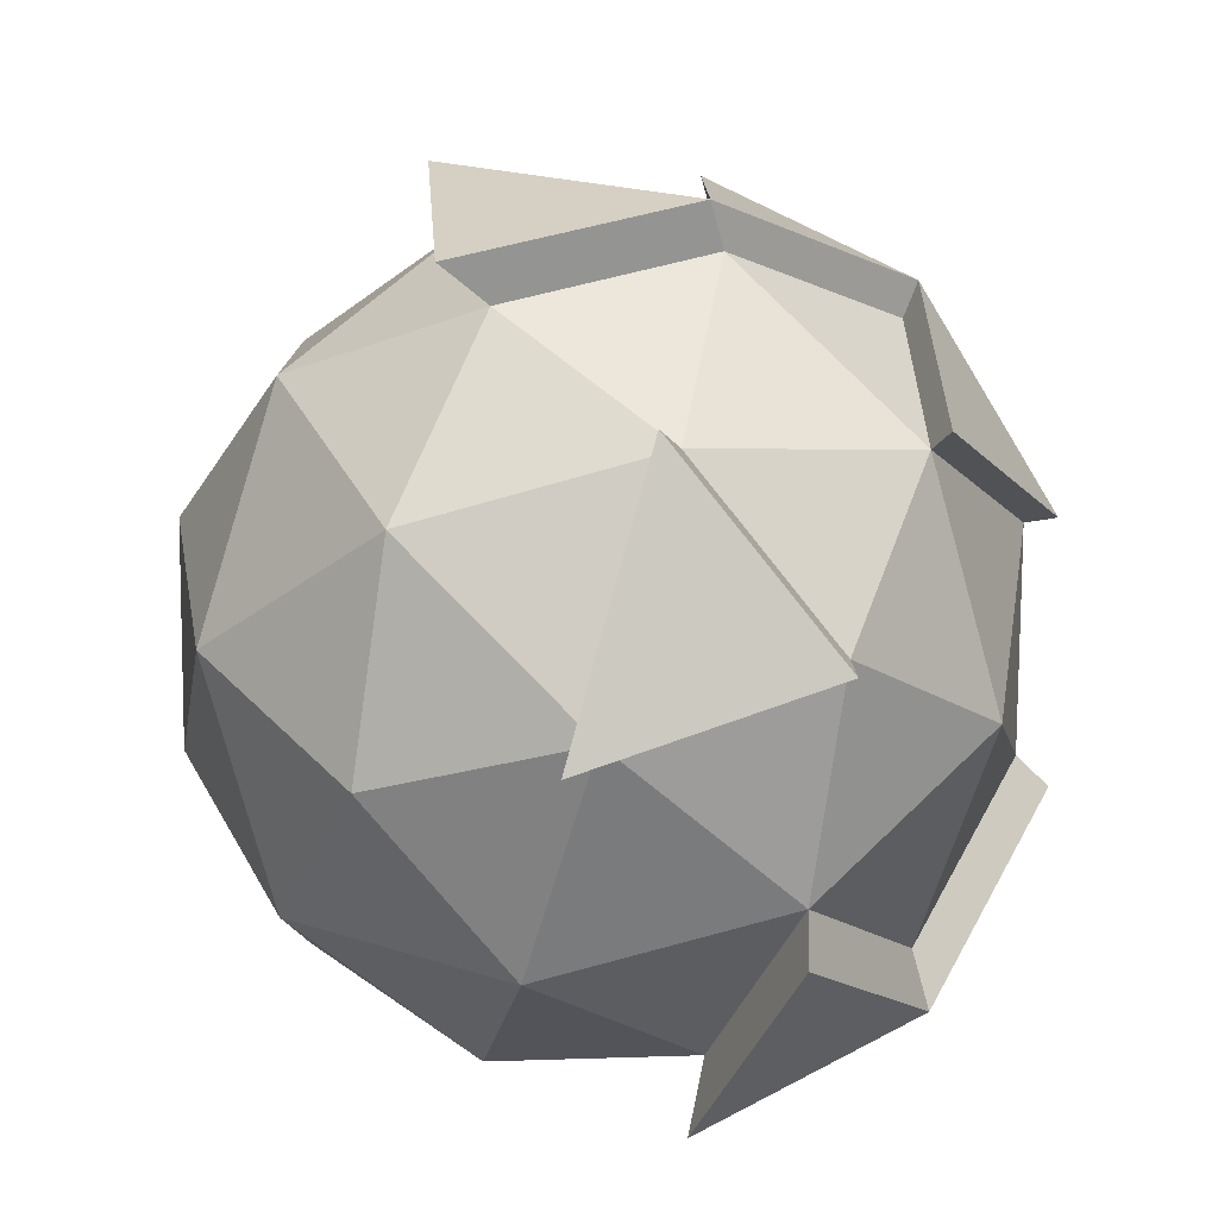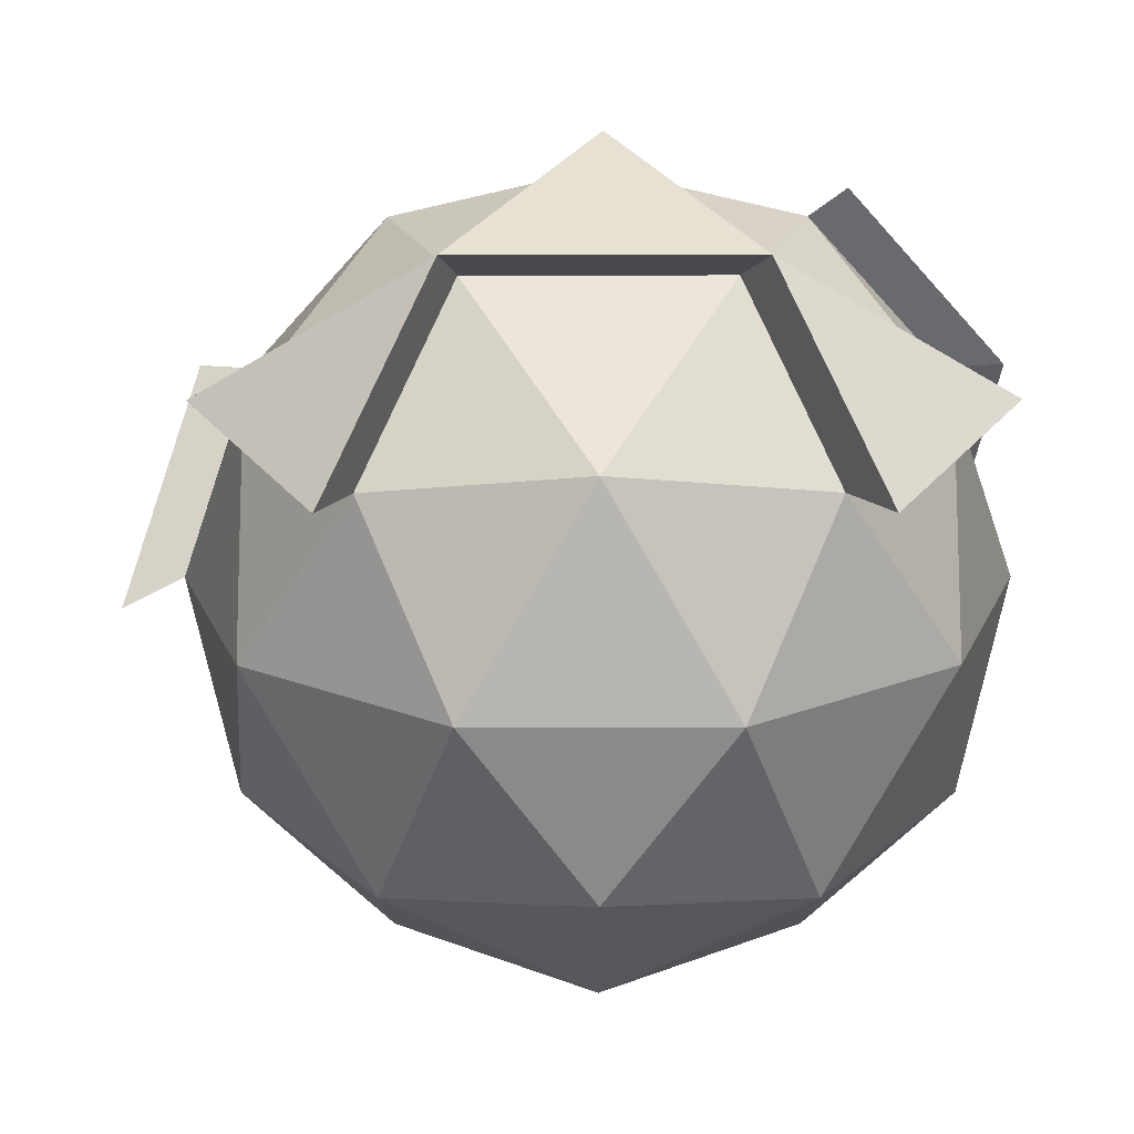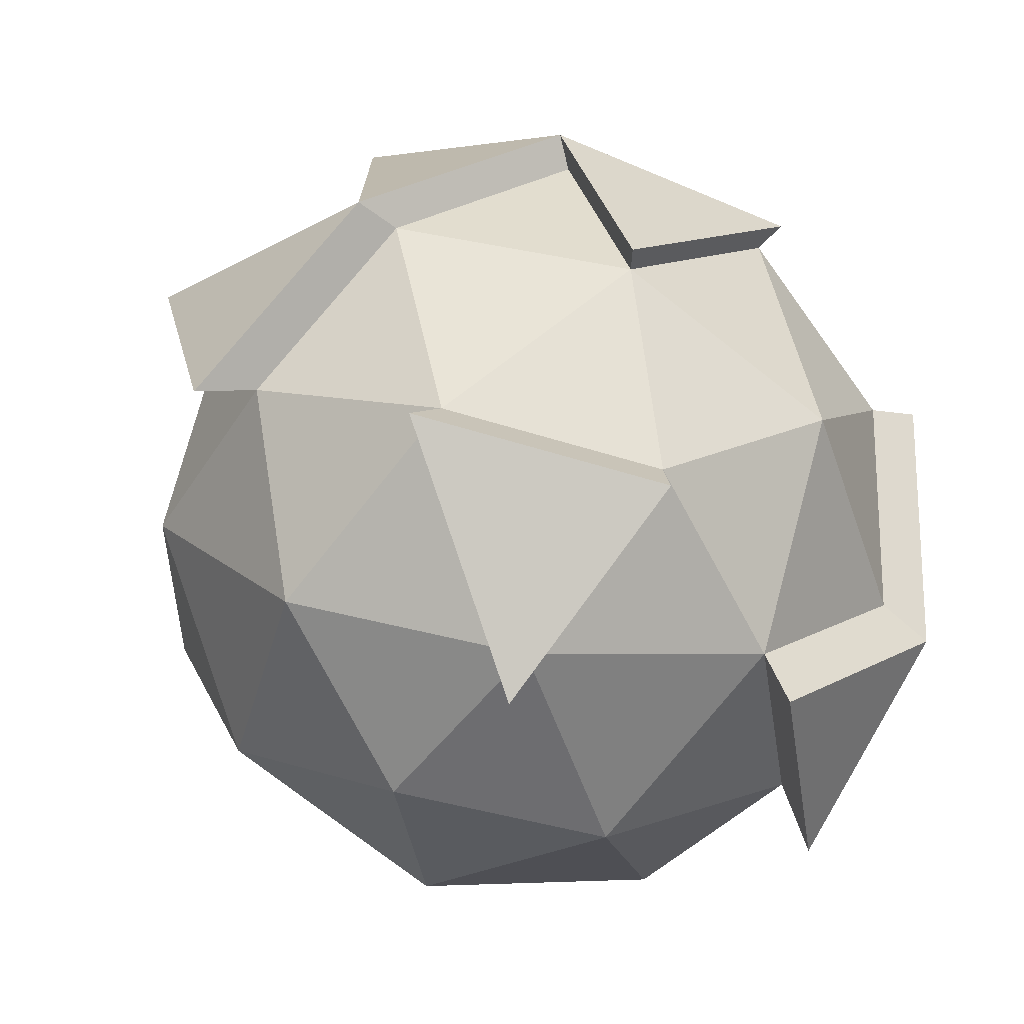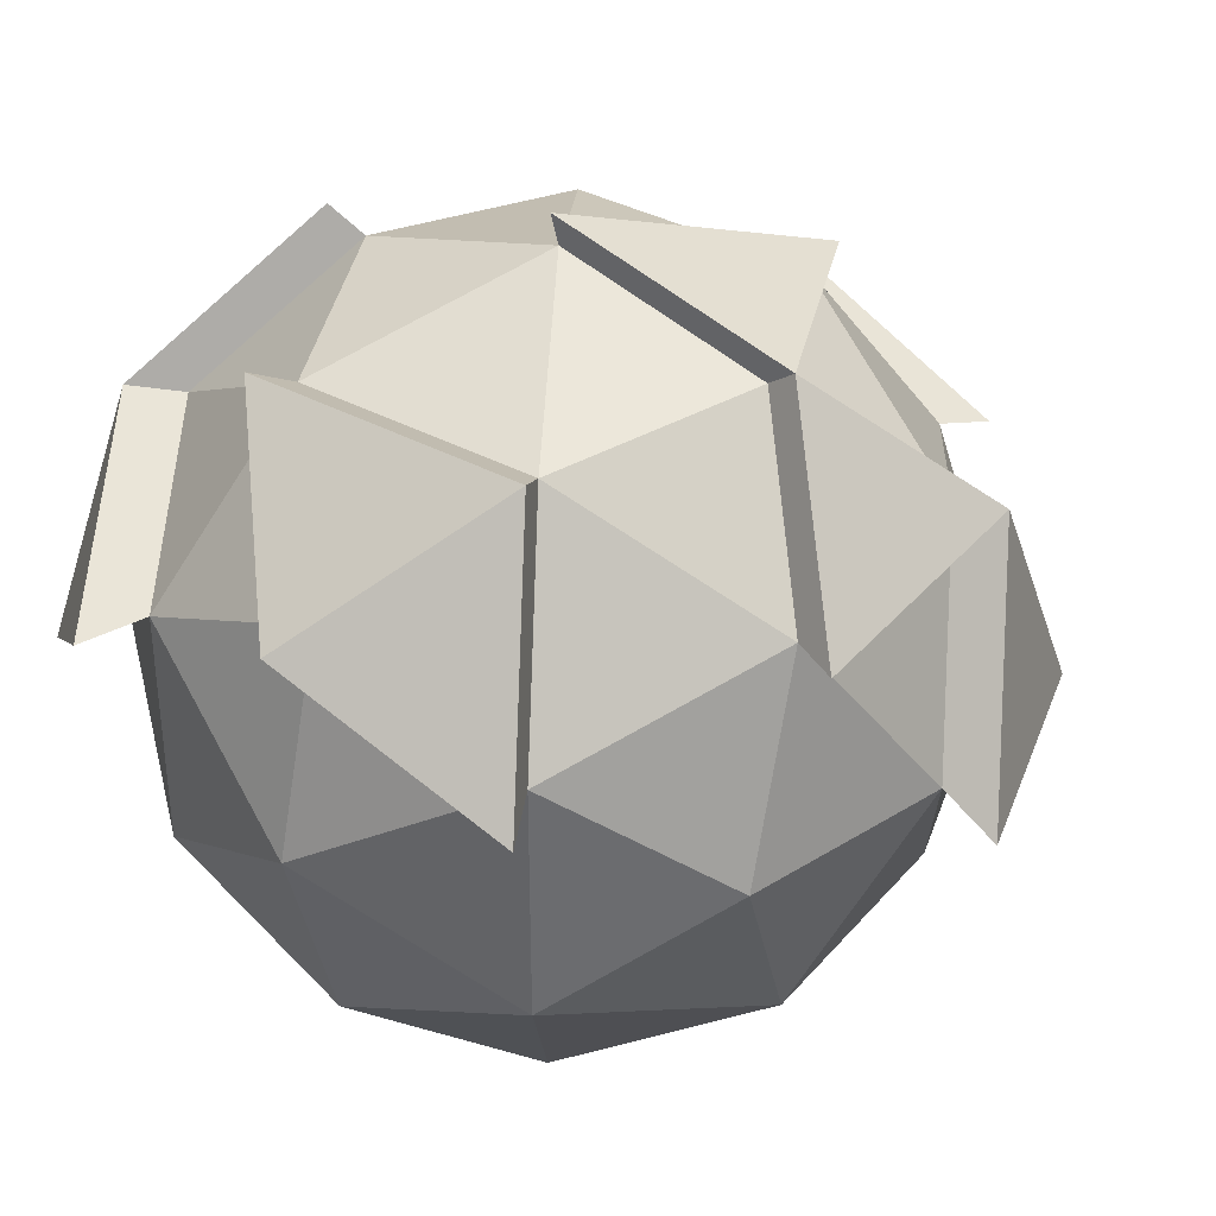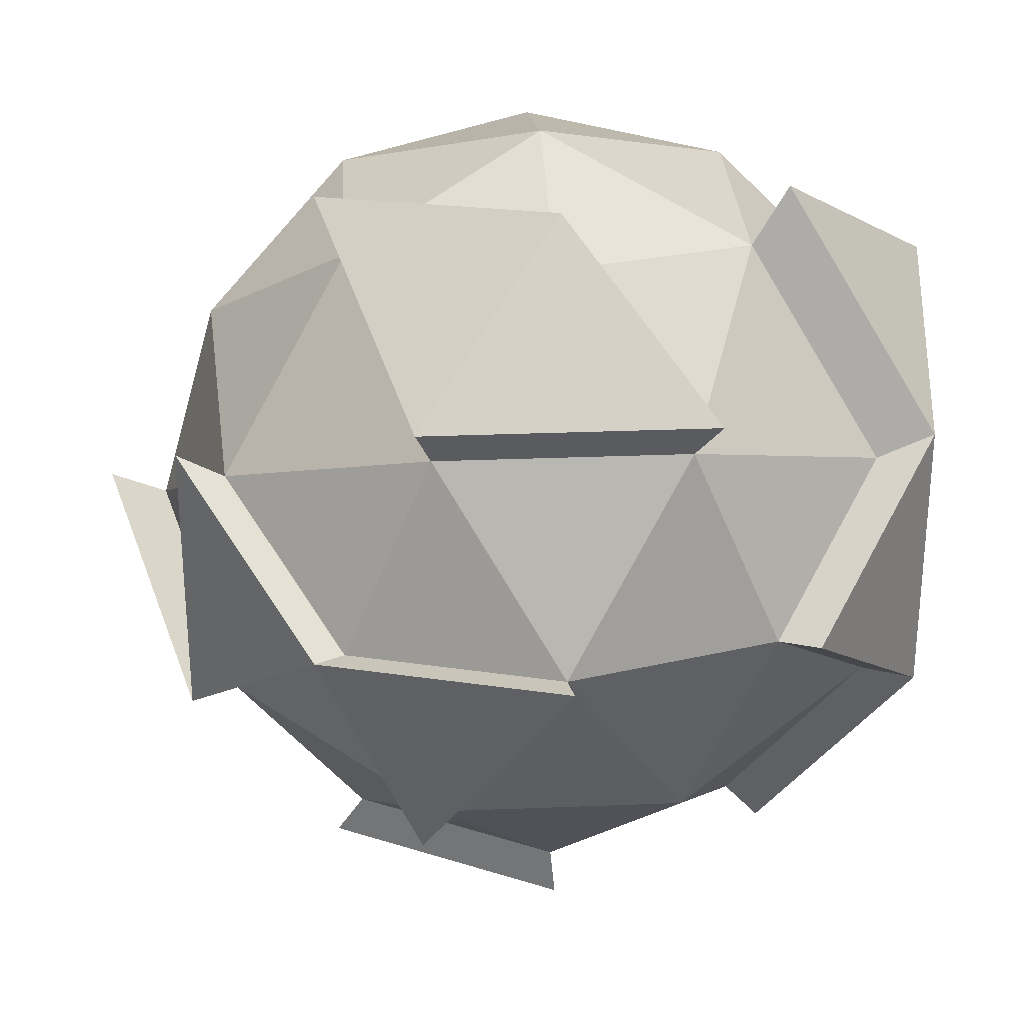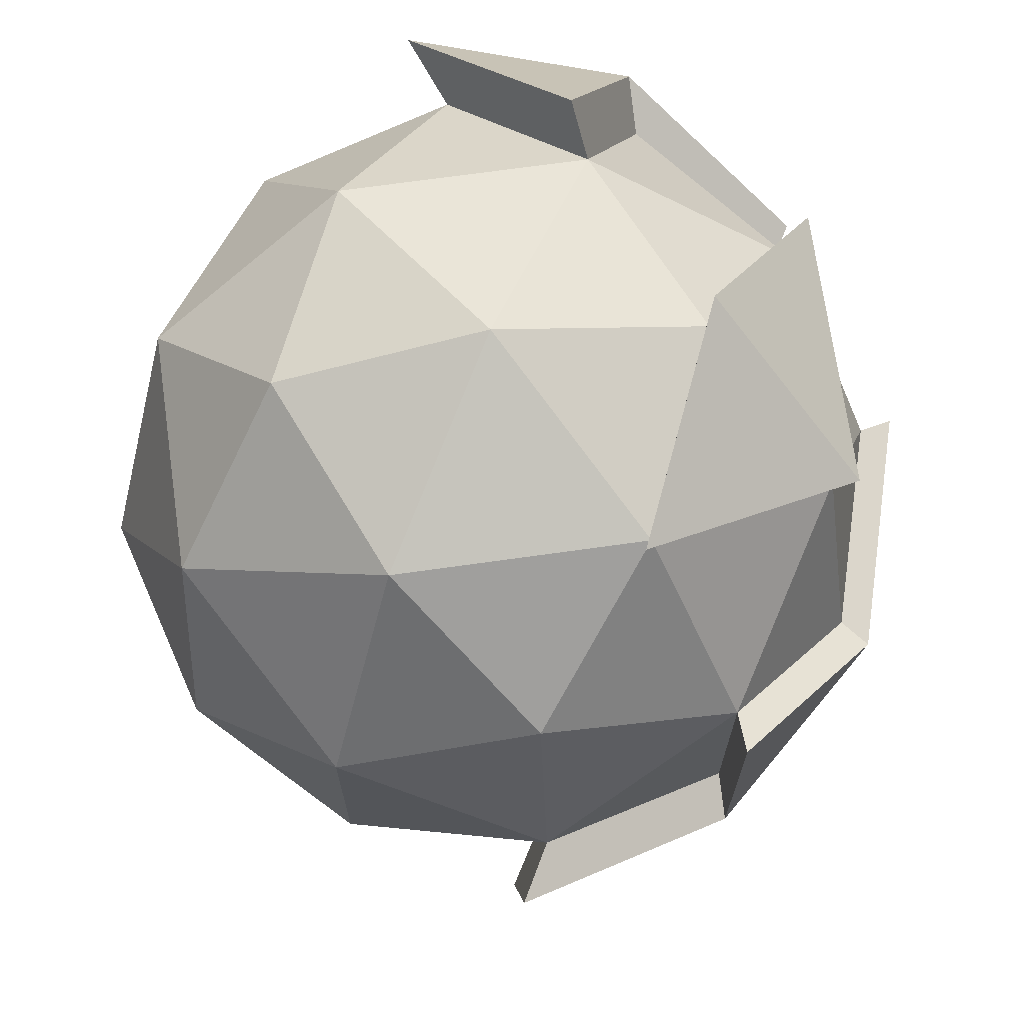
<metadata>
{"format":"obj","ext":"obj","renderer":"f3d","projection":"perspective","resolution":1024,"background":"white","views":[{"elev":-78.2,"azim":105.5,"up":"+Z"},{"elev":-12.3,"azim":-89.7,"up":"+Y"},{"elev":-73.5,"azim":141.7,"up":"+Z"},{"elev":36.6,"azim":35.1,"up":"+Y"},{"elev":29.3,"azim":176.6,"up":"+Z"},{"elev":70.4,"azim":82.0,"up":"+Z"}]}
</metadata>
<code>
o Sphere1
g Sphere1
v -4.343 -21.65 6.628
v -2.51 -23.92 8.627
v -5.745 -21.92 9.863
v -2.241 -27.15 10.03
v -4.51 -25.15 11.86
v -5.503 -21.6 10.46
v -4.069 -25.35 12.78
v -7.822 -23.73 13.09
v -7.745 -20.68 6.628
v -10.14 -21.6 10.46
v -9.744 -21.92 9.863
v -11.15 -21.65 6.628
v -3.876 -21.29 6.705
v -7.822 -20.17 6.705
v -5.503 -21.6 2.953
v -9.744 -21.92 3.393
v -5.745 -21.92 3.393
v -7.745 -23.75 1.124
v -2.51 -23.92 4.629
v -4.51 -25.15 1.394
v -2.241 -27.15 3.227
v -1.75 -23.92 4.386
v -1.75 -23.92 9.025
v -1.437 -27.67 2.76
v -0.3165 -27.67 6.705
v -1.275 -27.15 6.628
v -12.98 -23.92 8.627
v -7.745 -23.75 12.13
v -10.98 -25.15 11.86
v -13.89 -23.92 9.025
v -11.57 -25.35 12.78
v -14.21 -27.67 10.65
v -7.745 -27.15 13.1
v -4.51 -29.15 11.86
v -7.745 -30.55 12.13
v -2.51 -30.39 8.627
v -2.51 -30.39 4.629
v -4.343 -32.66 6.628
v -4.51 -29.15 1.394
v -4.069 -25.35 0.6335
v -7.822 -23.73 0.321
v -7.822 -27.67 -0.7999
v -7.745 -27.15 0.1581
v -7.745 -30.55 1.124
v -10.98 -25.15 1.394
v -12.98 -23.92 4.629
v -11.57 -25.35 0.6335
v -13.89 -23.92 4.386
v -14.21 -27.67 2.76
v -11.15 -32.66 6.628
v -12.98 -30.39 8.627
v -9.744 -32.39 9.863
v -13.25 -27.15 10.03
v -10.98 -29.15 11.86
v -7.745 -33.62 6.628
v -5.745 -32.39 9.863
v -9.744 -32.39 3.393
v -5.745 -32.39 3.393
v -12.98 -30.39 4.629
v -10.98 -29.15 1.394
v -13.25 -27.15 3.227
v -14.21 -27.15 6.628
v -11.77 -21.29 6.705
f 3 2 1
f 5 4 2
f 3 5 2
f 8 7 6
f 9 3 1
f 10 8 6
f 9 11 3
f 12 11 9
f 15 14 13
f 16 12 9
f 17 16 9
f 18 16 17
f 19 17 1
f 20 18 17
f 19 20 17
f 21 20 19
f 23 22 13
f 25 24 22
f 2 26 19
f 4 26 2
f 27 11 12
f 29 28 11
f 27 29 11
f 32 31 30
f 33 5 28
f 34 4 5
f 33 34 5
f 35 34 33
f 36 26 4
f 37 21 26
f 36 37 26
f 38 37 36
f 39 20 21
f 42 41 40
f 39 43 20
f 44 43 39
f 45 16 18
f 46 12 16
f 45 46 16
f 49 48 47
f 52 51 50
f 54 53 51
f 52 54 51
f 35 54 52
f 55 52 50
f 56 35 52
f 55 56 52
f 38 56 55
f 57 55 50
f 58 38 55
f 57 58 55
f 44 58 57
f 59 57 50
f 60 44 57
f 59 60 57
f 61 60 59
f 51 59 50
f 62 61 59
f 51 62 59
f 53 62 51
f 33 54 35
f 29 53 54
f 33 29 54
f 28 29 33
f 36 56 38
f 34 35 56
f 36 34 56
f 4 34 36
f 39 58 44
f 37 38 58
f 39 37 58
f 21 37 39
f 45 60 61
f 43 44 60
f 45 43 60
f 18 43 45
f 27 62 53
f 46 61 62
f 27 46 62
f 63 48 30
f 22 19 1
f 1 13 22
f 23 2 19
f 19 22 23
f 13 1 2
f 2 23 13
f 14 9 1
f 1 13 14
f 15 17 9
f 9 14 15
f 13 1 17
f 17 15 13
f 10 11 28
f 28 8 10
f 6 3 11
f 11 10 6
f 7 5 3
f 3 6 7
f 8 28 5
f 5 7 8
f 48 46 27
f 27 30 48
f 63 12 46
f 46 48 63
f 30 27 12
f 12 63 30
f 48 46 45
f 45 47 48
f 49 61 46
f 46 48 49
f 47 45 61
f 61 49 47
f 31 29 27
f 27 30 31
f 32 53 29
f 29 31 32
f 30 27 53
f 53 32 30
f 41 18 20
f 20 40 41
f 42 43 18
f 18 41 42
f 40 20 43
f 43 42 40
f 24 21 19
f 19 22 24
f 25 26 21
f 21 24 25
f 22 19 26
f 26 25 22

</code>
